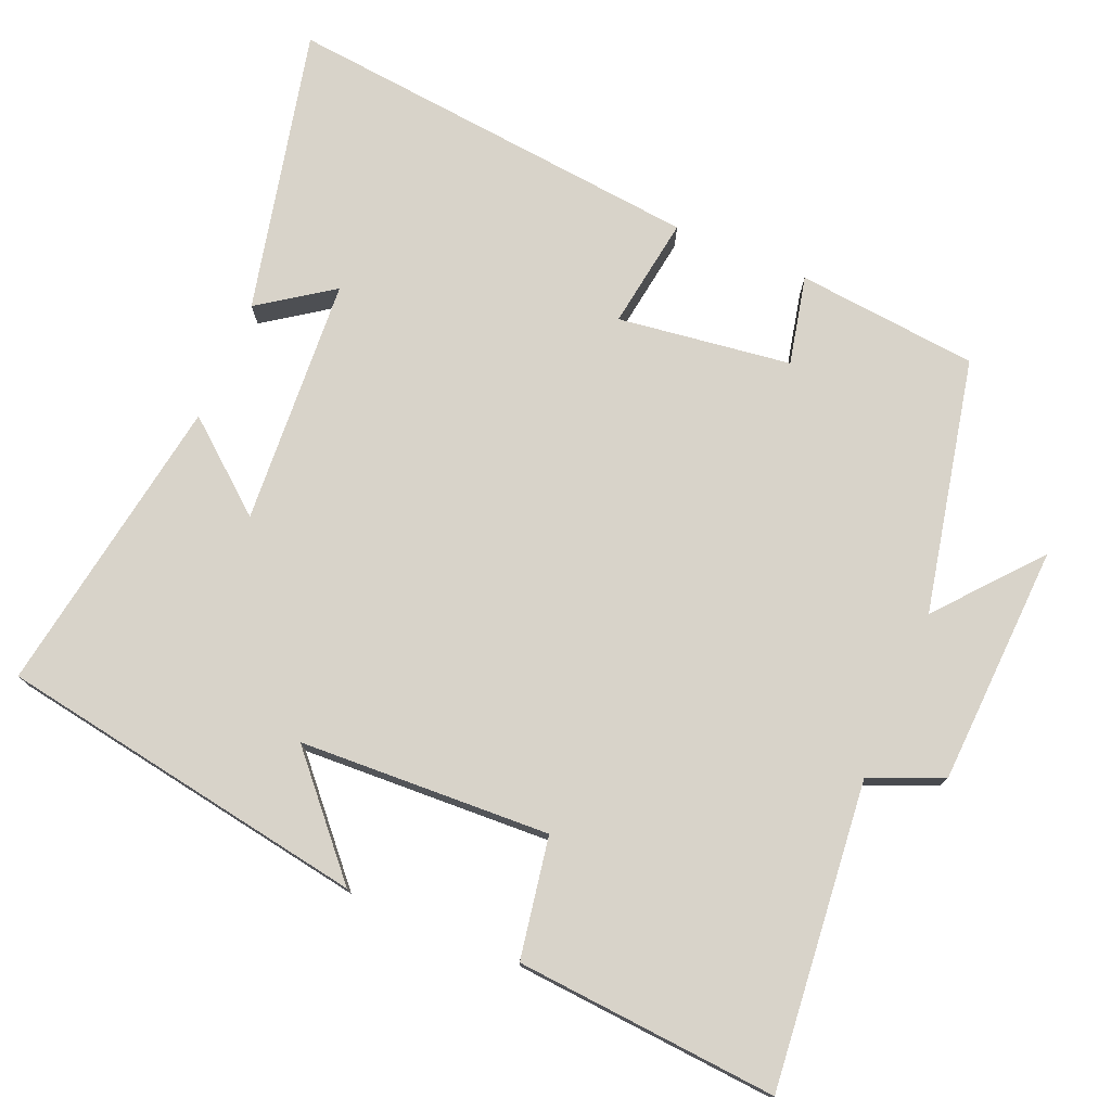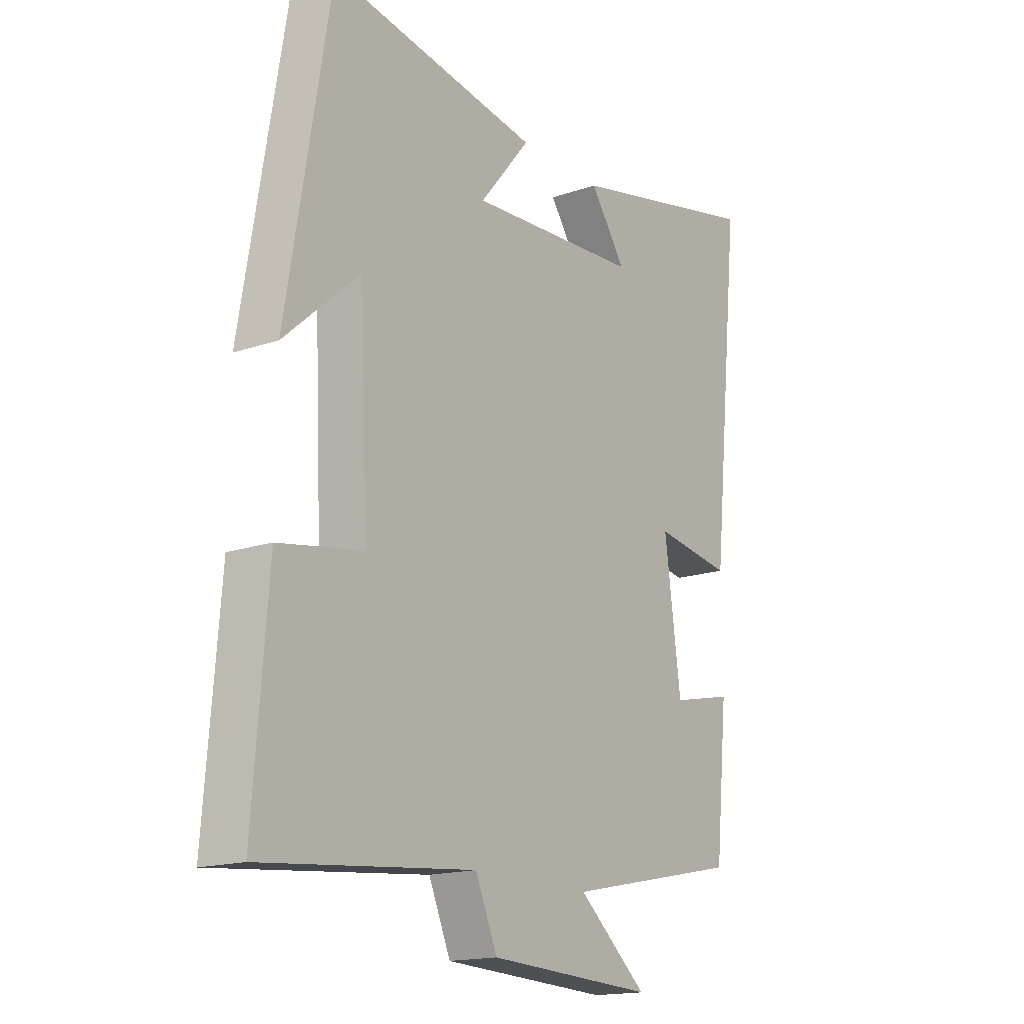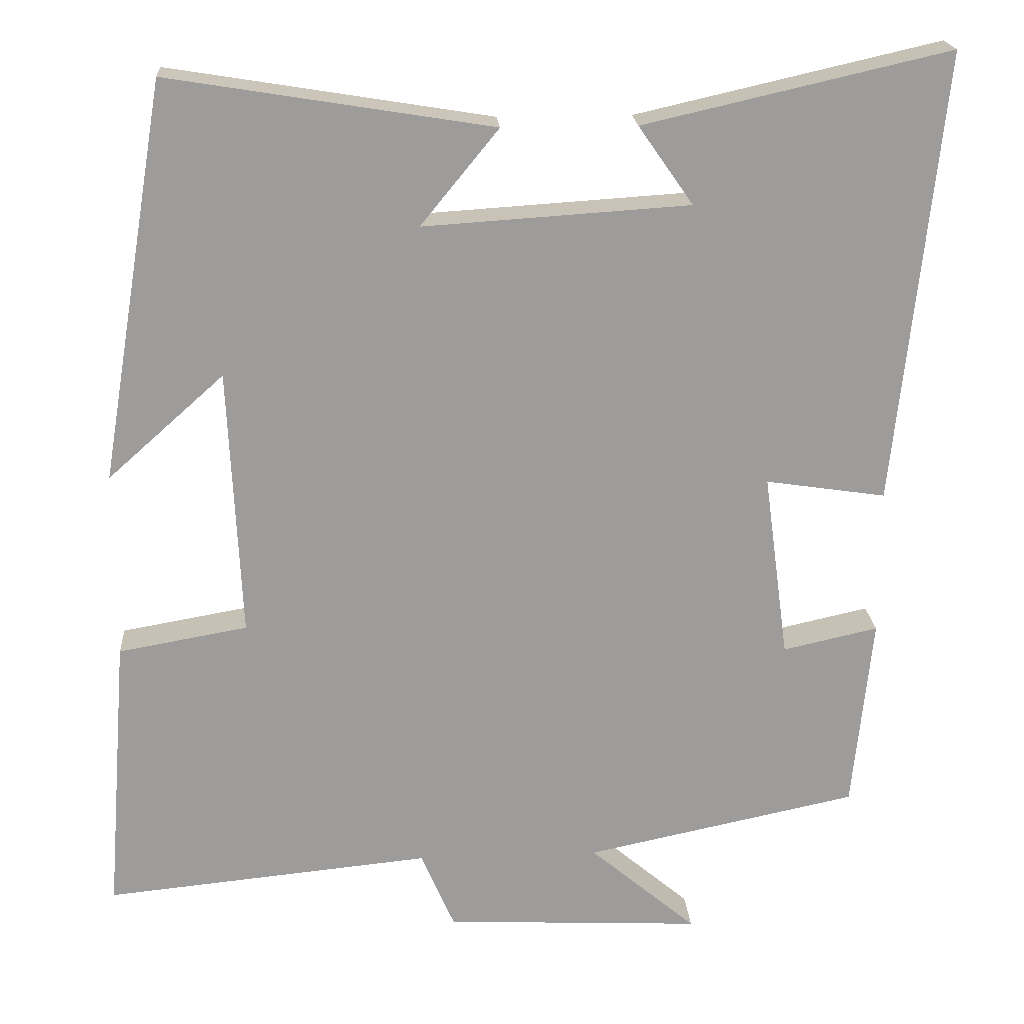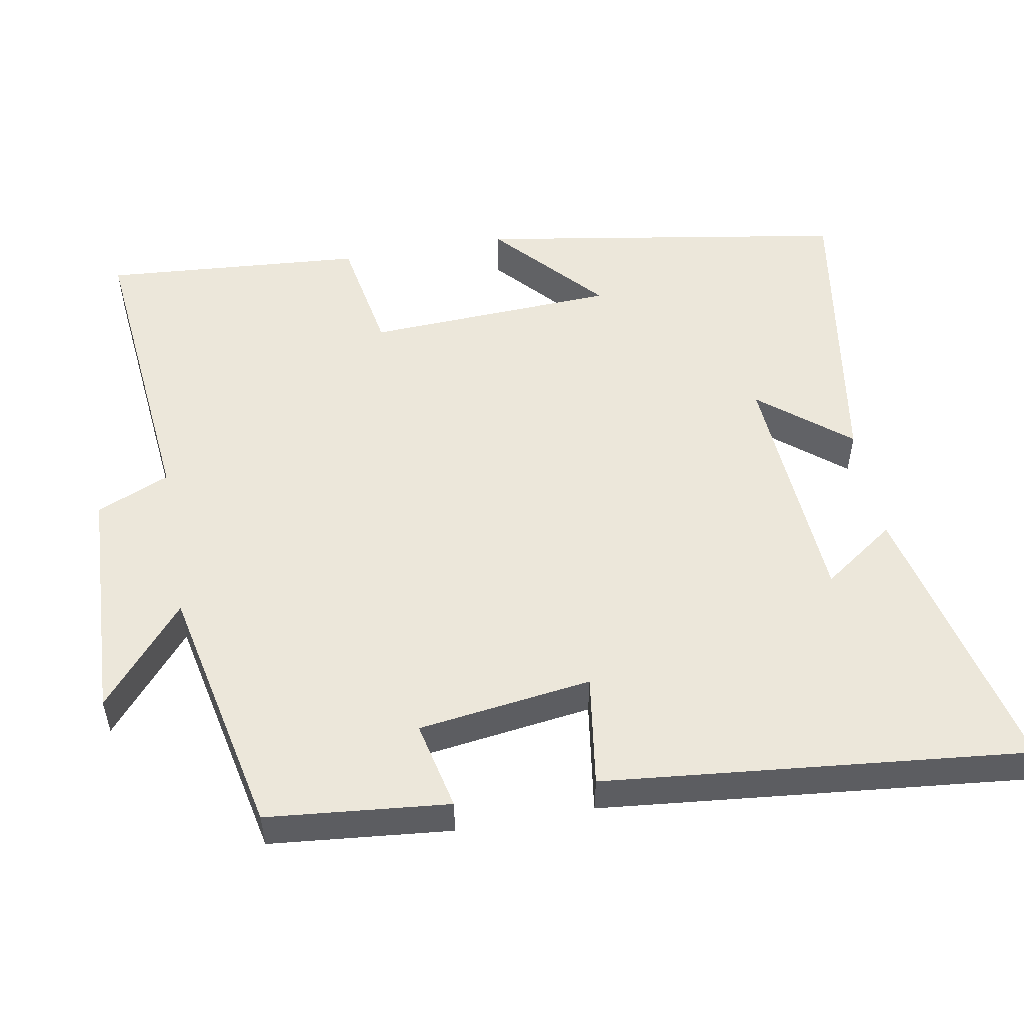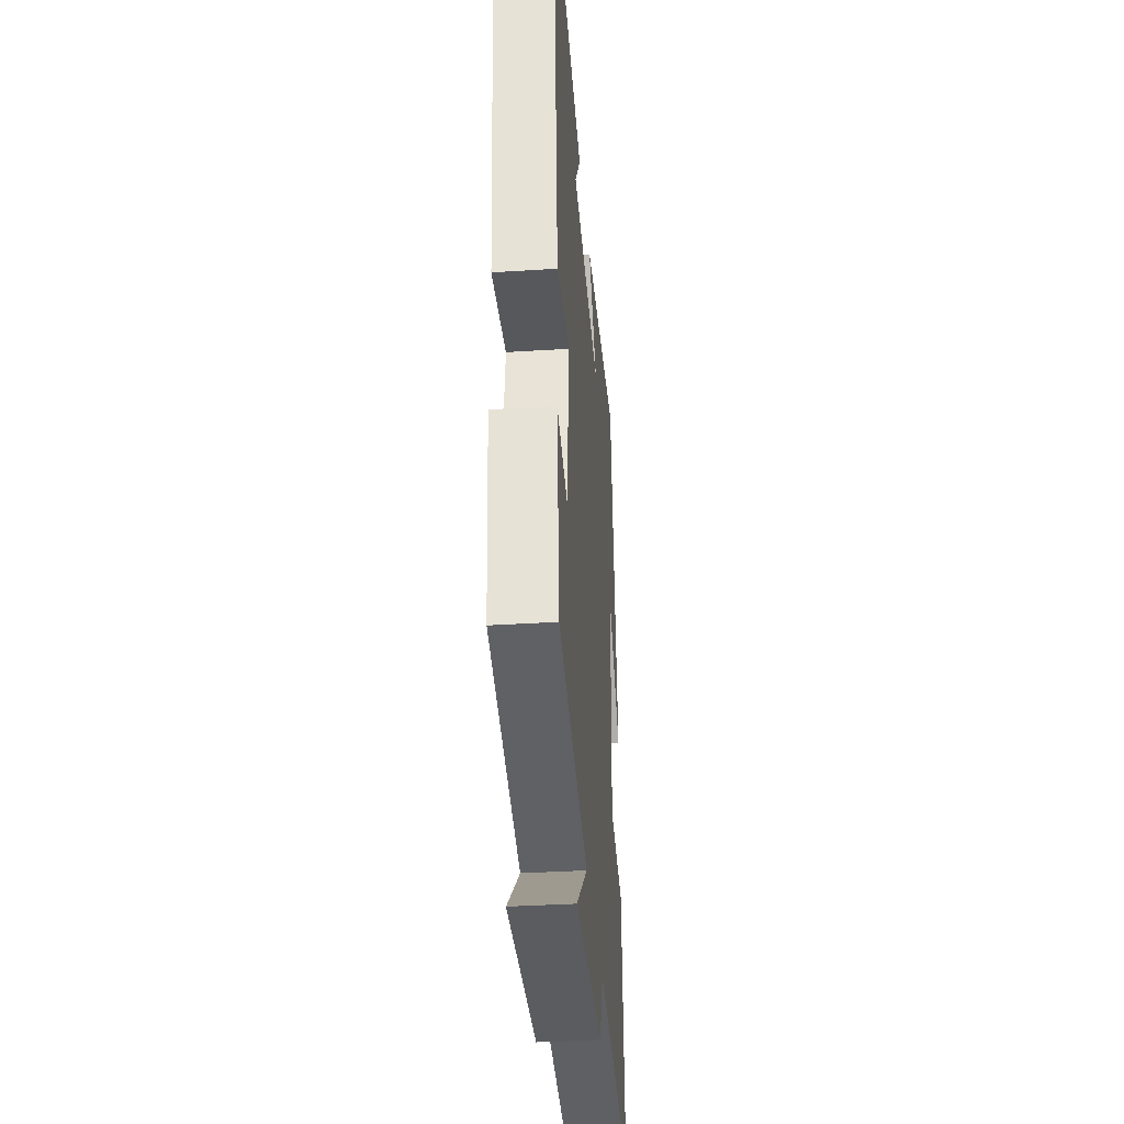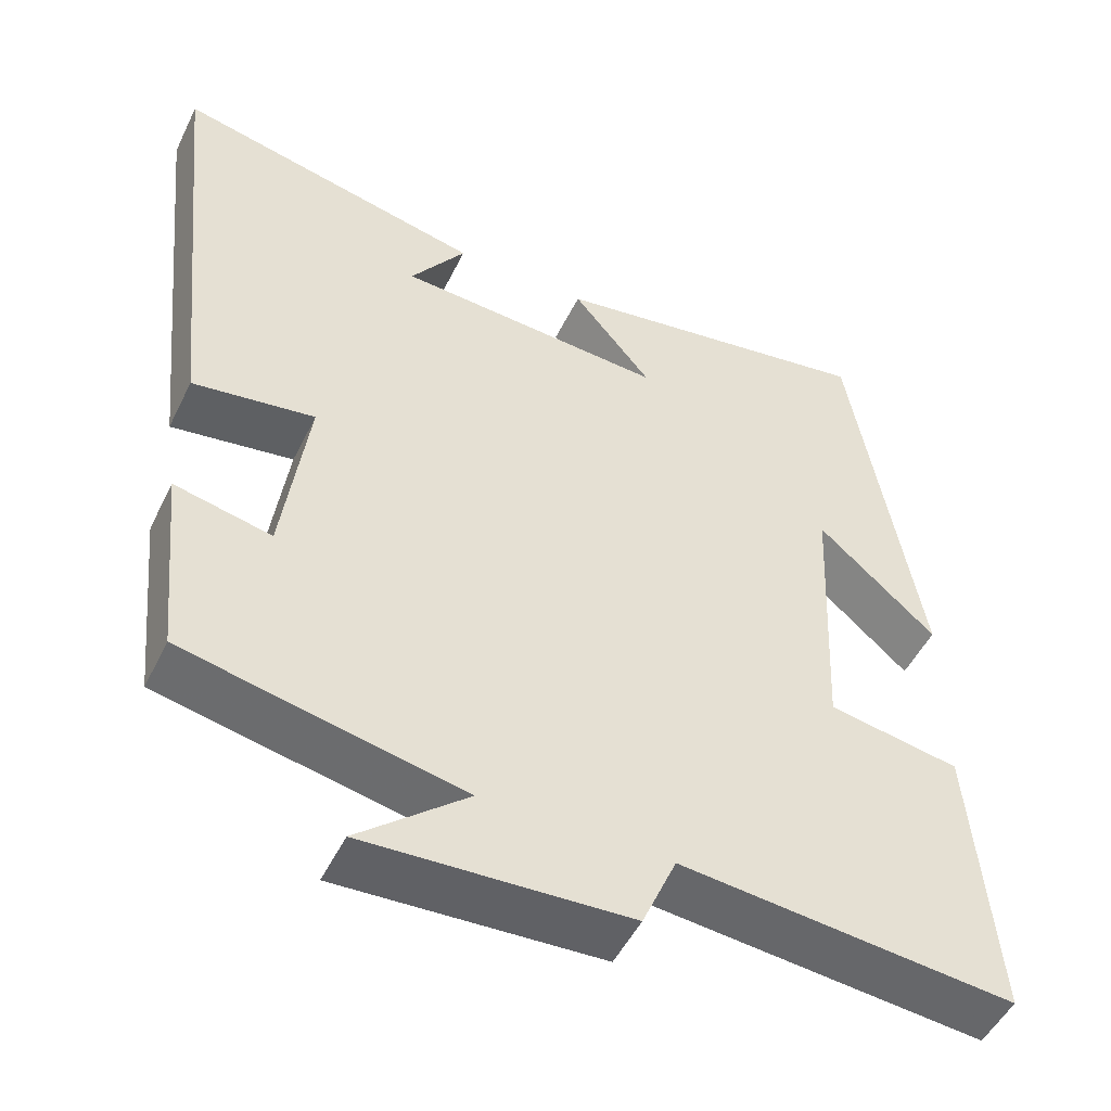
<metadata>
{"format":"obj","ext":"obj","renderer":"f3d","projection":"perspective","resolution":1024,"background":"white","views":[{"elev":76.0,"azim":112.9,"up":"+Y"},{"elev":-16.7,"azim":124.8,"up":"+Z"},{"elev":20.1,"azim":176.1,"up":"+Z"},{"elev":52.3,"azim":-100.3,"up":"+Y"},{"elev":-36.6,"azim":-85.3,"up":"+Z"},{"elev":-50.2,"azim":-25.5,"up":"+Z"}]}
</metadata>
<code>
v 0.528 0.07 -0.541
v 0.11 0.07 -0.5
v 0.067 0.07 -0.6
v -0.263 0.07 -0.616
v -0.126 0.07 -0.5
v -0.475 0.07 -0.427
v -0.5 0.07 -0.178
v -0.378 0.07 -0.205
v -0.346 0.07 0.033
v -0.5 0.07 0.01
v -0.56 0.07 0.589
v -0.169 0.07 0.5
v -0.239 0.07 0.4
v 0.101 0.07 0.378
v 0.001 0.07 0.5
v 0.415 0.07 0.567
v 0.5 0.07 0.058
v 0.351 0.07 0.191
v 0.335 0.07 -0.153
v 0.5 0.07 -0.182
v 0.528 0 -0.541
v 0.11 0 -0.5
v 0.067 0 -0.6
v -0.263 0 -0.616
v -0.126 0 -0.5
v -0.475 0 -0.427
v -0.5 0 -0.178
v -0.378 0 -0.205
v -0.346 0 0.033
v -0.5 0 0.01
v -0.56 0 0.589
v -0.169 0 0.5
v -0.239 0 0.4
v 0.101 0 0.378
v 0.001 0 0.5
v 0.415 0 0.567
v 0.5 0 0.058
v 0.351 0 0.191
v 0.335 0 -0.153
v 0.5 0 -0.182
f 19 20 1 2
f 18 19 2
f 16 17 18
f 14 15 16 18
f 13 14 18 2
f 11 12 13
f 9 10 11 13
f 8 9 13 2
f 5 6 7 8
f 5 8 2 3
f 3 4 5
f 22 21 40 39
f 22 39 38
f 38 37 36
f 38 36 35 34
f 22 38 34 33
f 33 32 31
f 33 31 30 29
f 22 33 29 28
f 28 27 26 25
f 23 22 28 25
f 25 24 23
f 1 21 22 2
f 2 22 23 3
f 3 23 24 4
f 4 24 25 5
f 5 25 26 6
f 6 26 27 7
f 7 27 28 8
f 8 28 29 9
f 9 29 30 10
f 10 30 31 11
f 11 31 32 12
f 12 32 33 13
f 13 33 34 14
f 14 34 35 15
f 15 35 36 16
f 16 36 37 17
f 17 37 38 18
f 18 38 39 19
f 19 39 40 20
f 20 40 21 1

</code>
